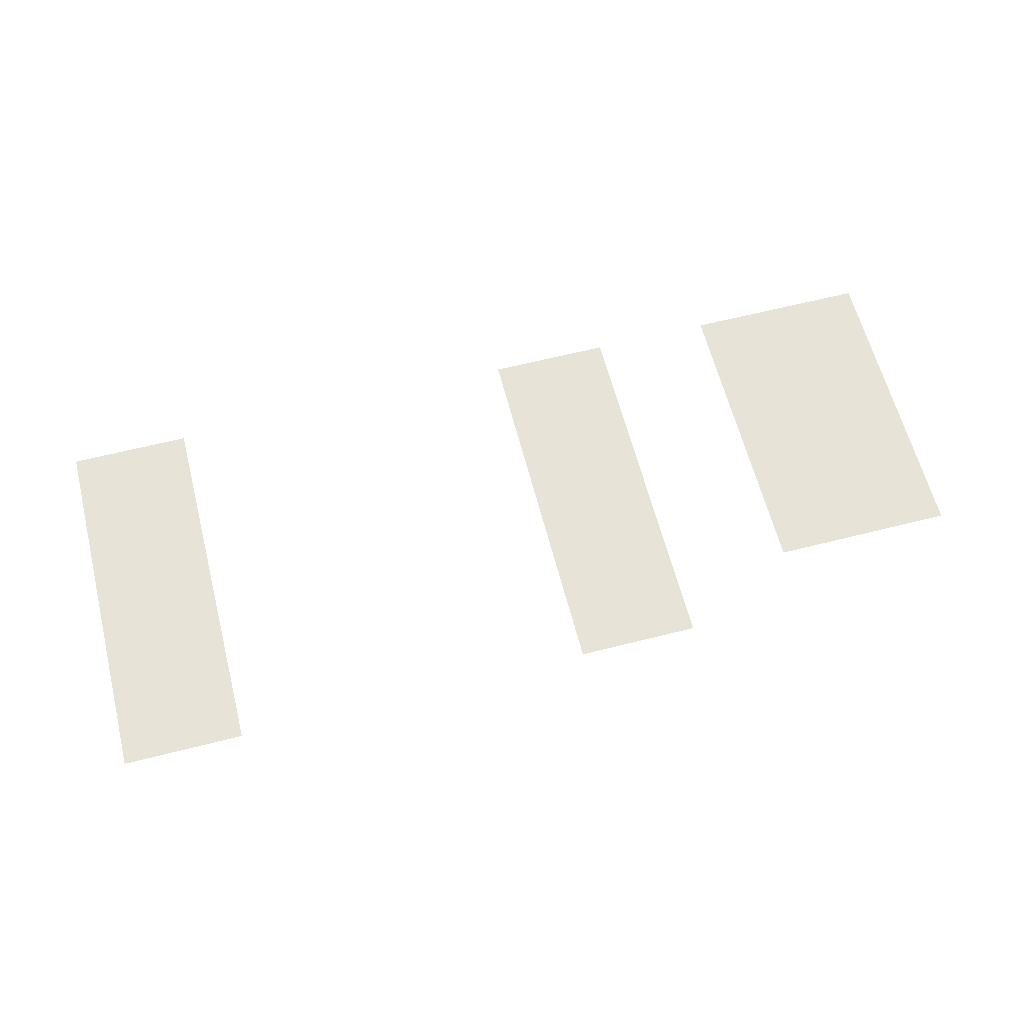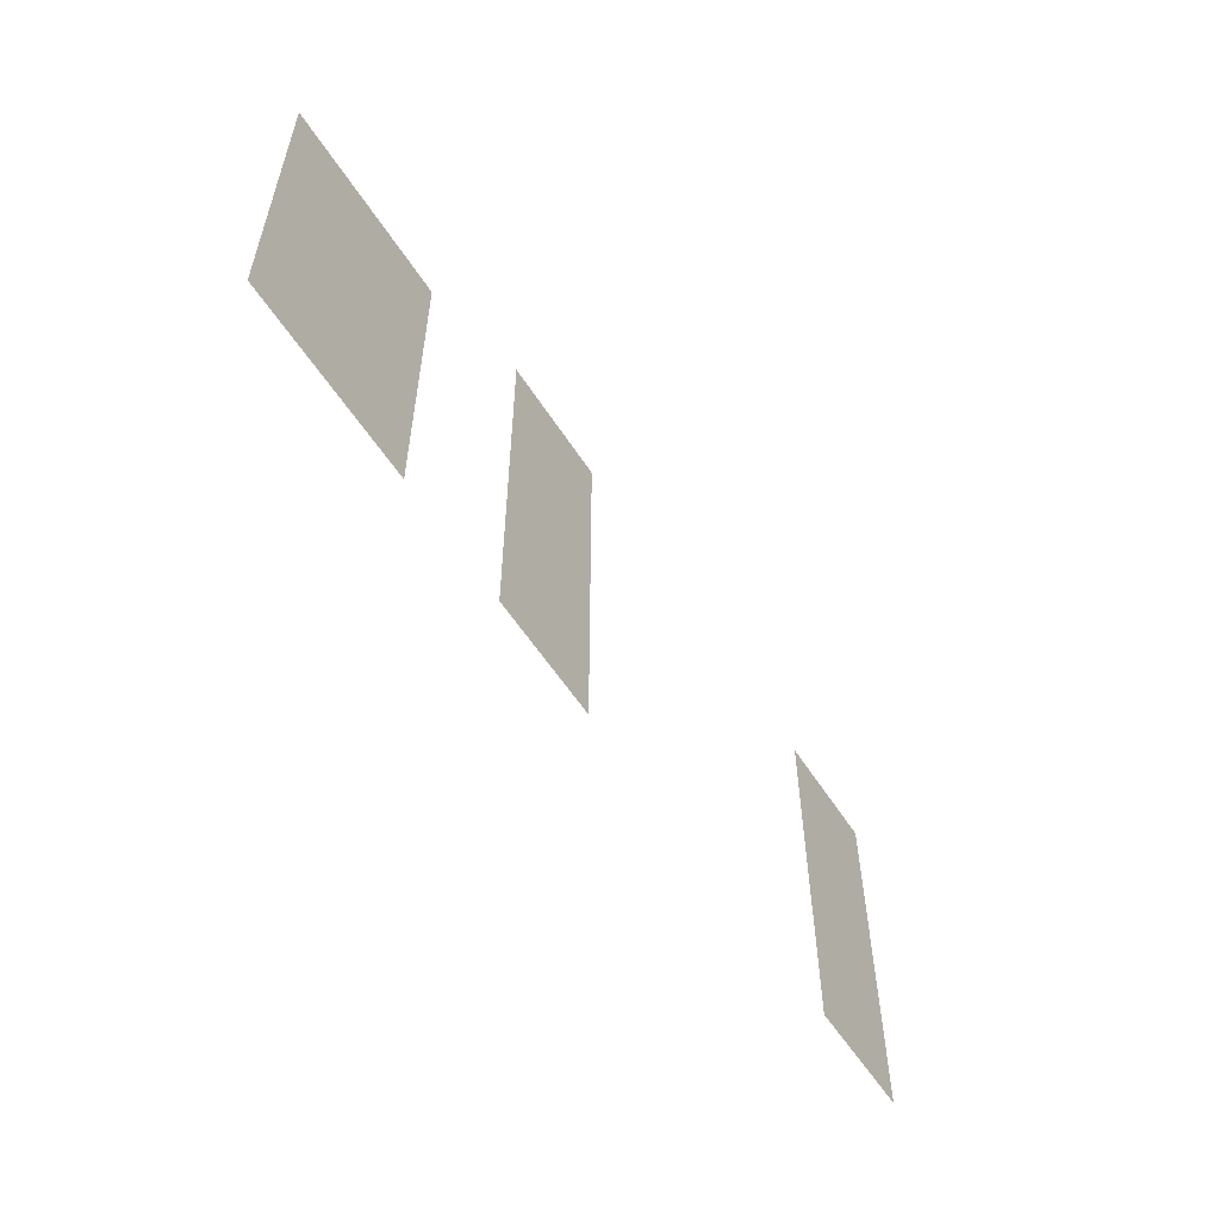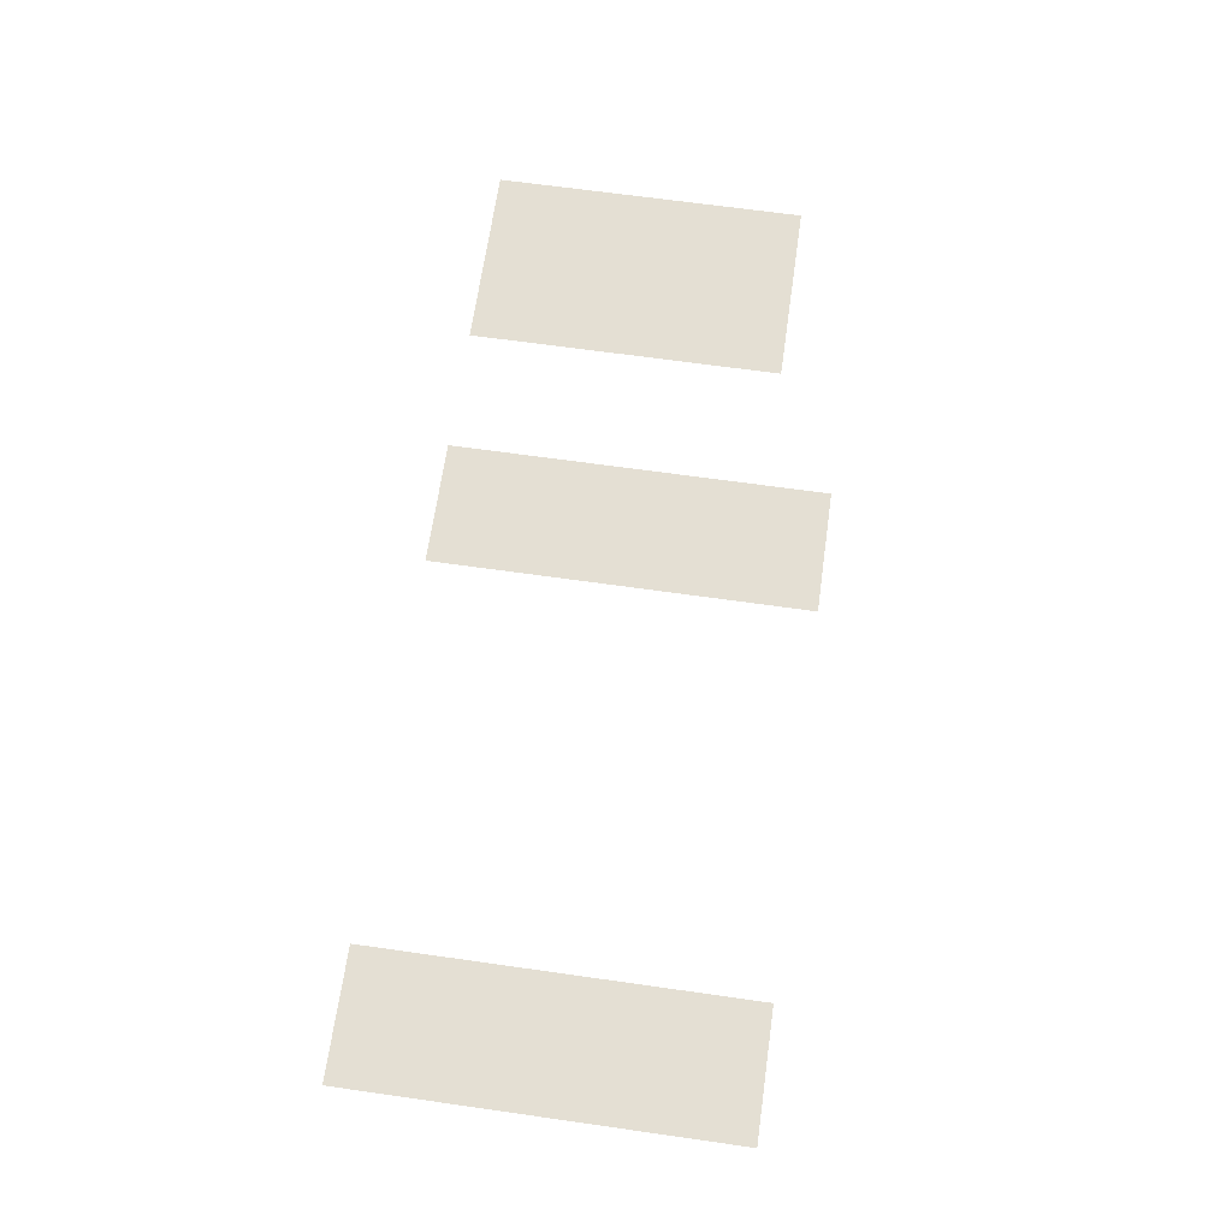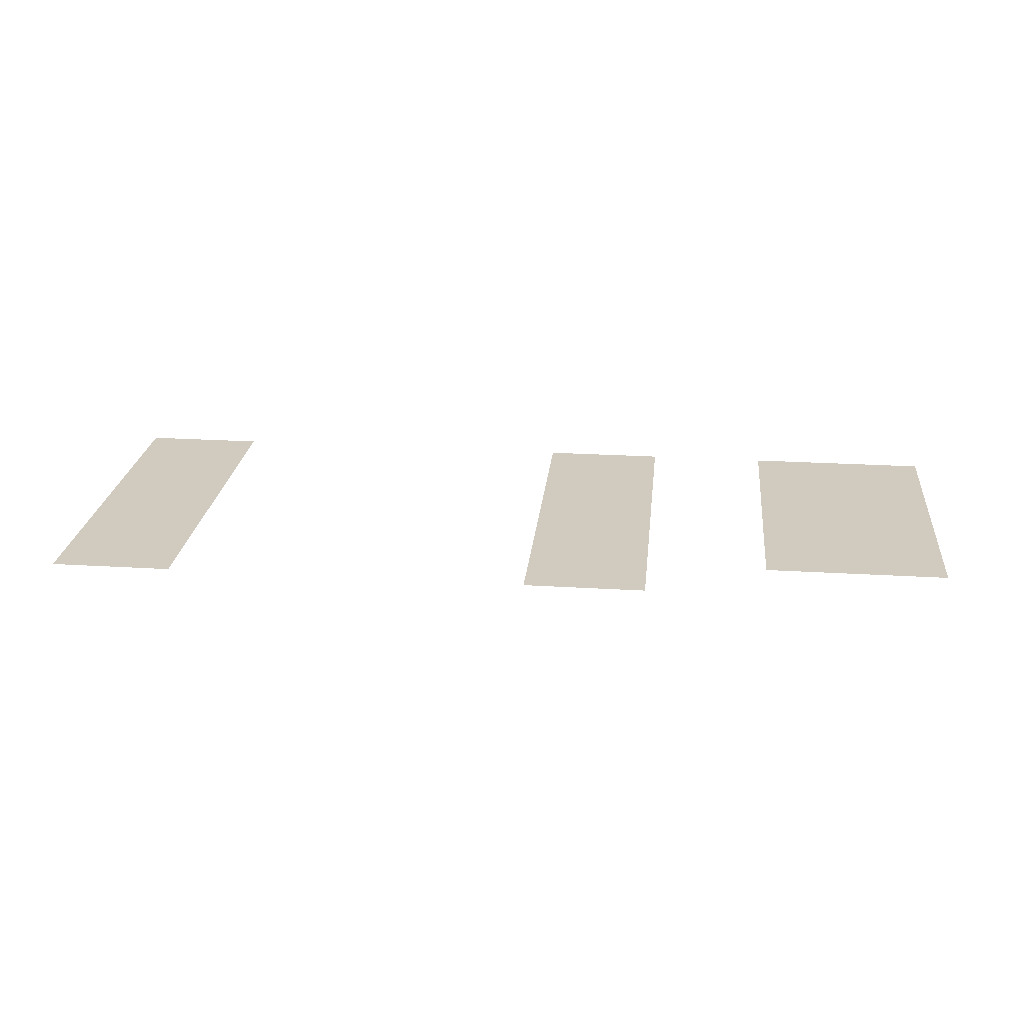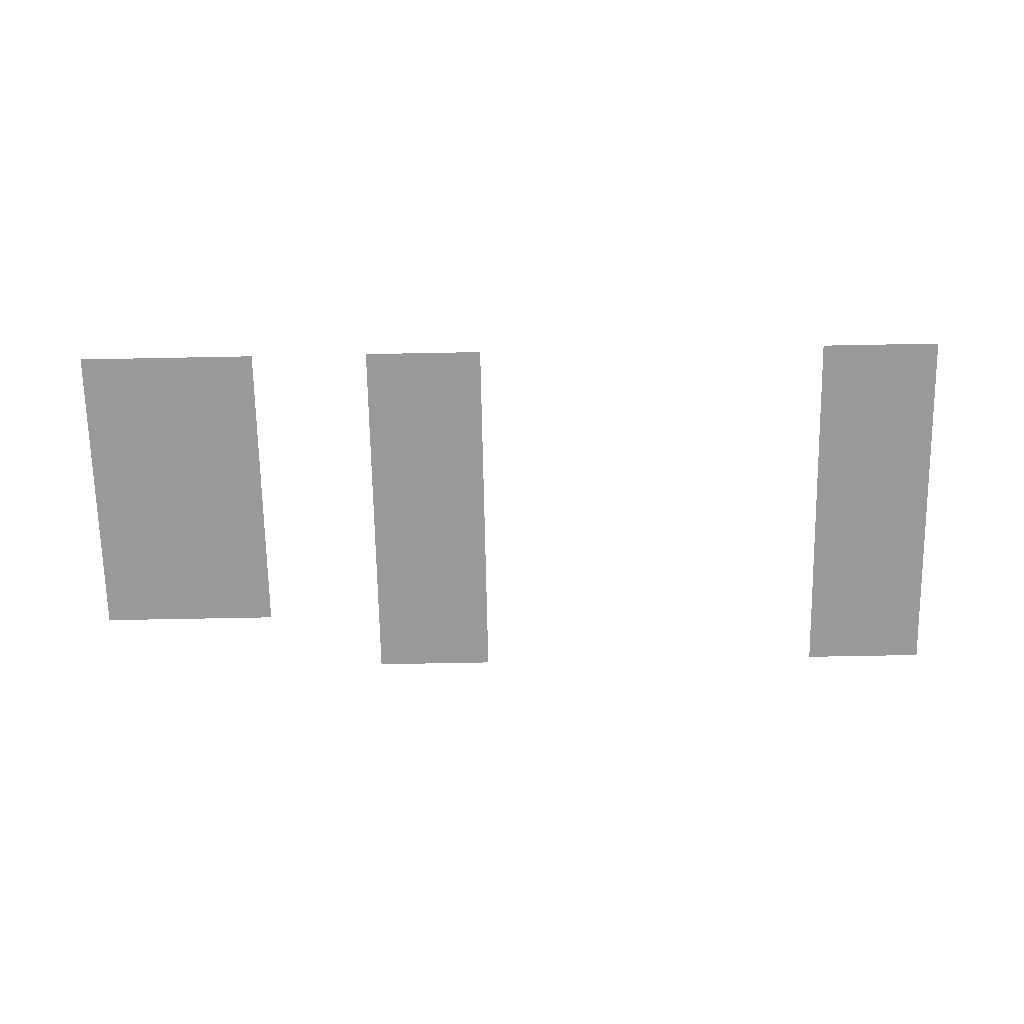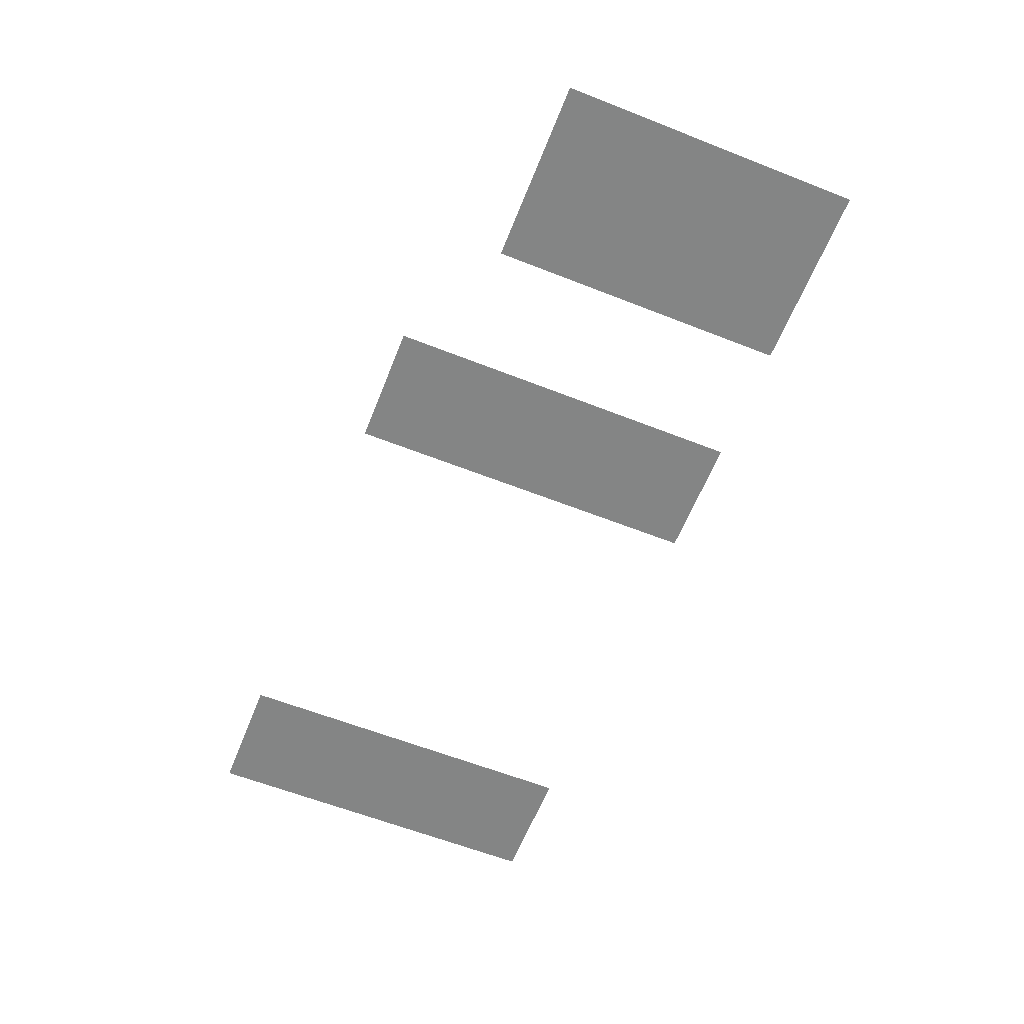
<metadata>
{"format":"obj","ext":"obj","renderer":"f3d","projection":"perspective","resolution":1024,"background":"white","views":[{"elev":62.7,"azim":165.6,"up":"+Z"},{"elev":-56.5,"azim":-57.8,"up":"+Y"},{"elev":66.8,"azim":98.1,"up":"+Z"},{"elev":23.4,"azim":-174.1,"up":"+Z"},{"elev":-69.3,"azim":1.1,"up":"+Z"},{"elev":-61.6,"azim":-111.8,"up":"+Z"}]}
</metadata>
<code>
v -1 -2 0
v -2 -2 0
v -2 -1 0
v -1 -1 0
v -2 -2 0
v -3 -2 0
v -3 -1 0
v -2 -1 0
v -9 -2 0
v -10 -2 0
v -10 -1 0
v -9 -1 0
v -10 -2 0
v -11 -2 0
v -11 -1 0
v -10 -1 0
v -1 -3 0
v -2 -3 0
v -2 -2 0
v -1 -2 0
v -2 -3 0
v -3 -3 0
v -3 -2 0
v -2 -2 0
v -9 -3 0
v -10 -3 0
v -10 -2 0
v -9 -2 0
v -10 -3 0
v -11 -3 0
v -11 -2 0
v -10 -2 0
v -13 -3 0
v -14 -3 0
v -14 -2 0
v -13 -2 0
v -14 -3 0
v -15 -3 0
v -15 -2 0
v -14 -2 0
v -15 -3 0
v -16 -3 0
v -16 -2 0
v -15 -2 0
v -1 -4 0
v -2 -4 0
v -2 -3 0
v -1 -3 0
v -2 -4 0
v -3 -4 0
v -3 -3 0
v -2 -3 0
v -9 -4 0
v -10 -4 0
v -10 -3 0
v -9 -3 0
v -10 -4 0
v -11 -4 0
v -11 -3 0
v -10 -3 0
v -13 -4 0
v -14 -4 0
v -14 -3 0
v -13 -3 0
v -14 -4 0
v -15 -4 0
v -15 -3 0
v -14 -3 0
v -15 -4 0
v -16 -4 0
v -16 -3 0
v -15 -3 0
v -1 -5 0
v -2 -5 0
v -2 -4 0
v -1 -4 0
v -2 -5 0
v -3 -5 0
v -3 -4 0
v -2 -4 0
v -9 -5 0
v -10 -5 0
v -10 -4 0
v -9 -4 0
v -10 -5 0
v -11 -5 0
v -11 -4 0
v -10 -4 0
v -13 -5 0
v -14 -5 0
v -14 -4 0
v -13 -4 0
v -14 -5 0
v -15 -5 0
v -15 -4 0
v -14 -4 0
v -15 -5 0
v -16 -5 0
v -16 -4 0
v -15 -4 0
v -1 -6 0
v -2 -6 0
v -2 -5 0
v -1 -5 0
v -2 -6 0
v -3 -6 0
v -3 -5 0
v -2 -5 0
v -9 -6 0
v -10 -6 0
v -10 -5 0
v -9 -5 0
v -10 -6 0
v -11 -6 0
v -11 -5 0
v -10 -5 0
v -13 -6 0
v -14 -6 0
v -14 -5 0
v -13 -5 0
v -14 -6 0
v -15 -6 0
v -15 -5 0
v -14 -5 0
v -15 -6 0
v -16 -6 0
v -16 -5 0
v -15 -5 0
v -1 -7 0
v -2 -7 0
v -2 -6 0
v -1 -6 0
v -2 -7 0
v -3 -7 0
v -3 -6 0
v -2 -6 0
v -9 -7 0
v -10 -7 0
v -10 -6 0
v -9 -6 0
v -10 -7 0
v -11 -7 0
v -11 -6 0
v -10 -6 0
v -13 -7 0
v -14 -7 0
v -14 -6 0
v -13 -6 0
v -14 -7 0
v -15 -7 0
v -15 -6 0
v -14 -6 0
v -15 -7 0
v -16 -7 0
v -16 -6 0
v -15 -6 0
g Castle_mesh_0026
f 1 2 3 4
f 5 6 7 8
f 9 10 11 12
f 13 14 15 16
f 17 18 19 20
f 21 22 23 24
f 25 26 27 28
f 29 30 31 32
f 33 34 35 36
f 37 38 39 40
f 41 42 43 44
f 45 46 47 48
f 49 50 51 52
f 53 54 55 56
f 57 58 59 60
f 61 62 63 64
f 65 66 67 68
f 69 70 71 72
f 73 74 75 76
f 77 78 79 80
f 81 82 83 84
f 85 86 87 88
f 89 90 91 92
f 93 94 95 96
f 97 98 99 100
f 101 102 103 104
f 105 106 107 108
f 109 110 111 112
f 113 114 115 116
f 117 118 119 120
f 121 122 123 124
f 125 126 127 128
f 129 130 131 132
f 133 134 135 136
f 137 138 139 140
f 141 142 143 144
f 145 146 147 148
f 149 150 151 152
f 153 154 155 156

</code>
